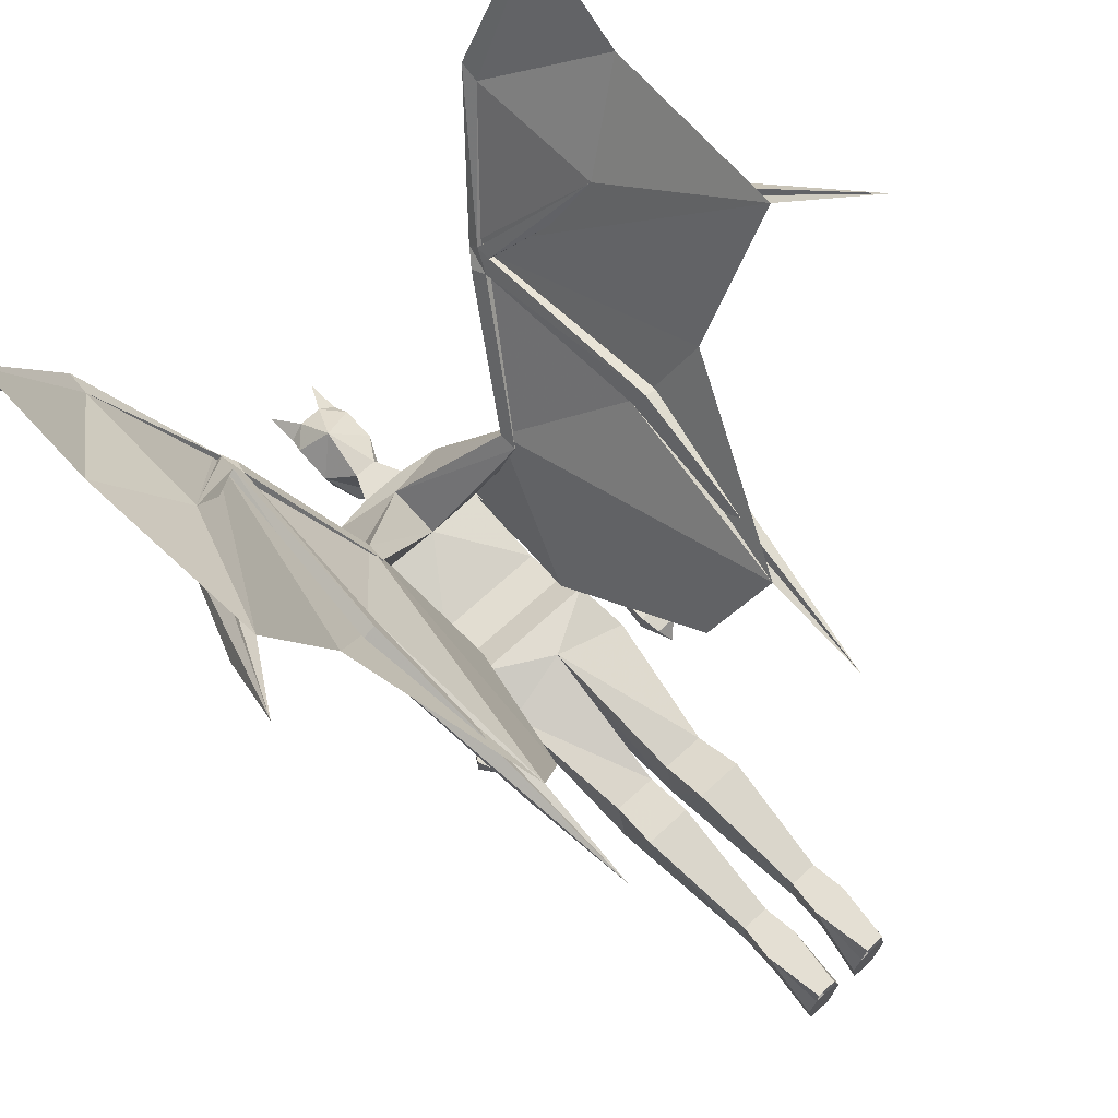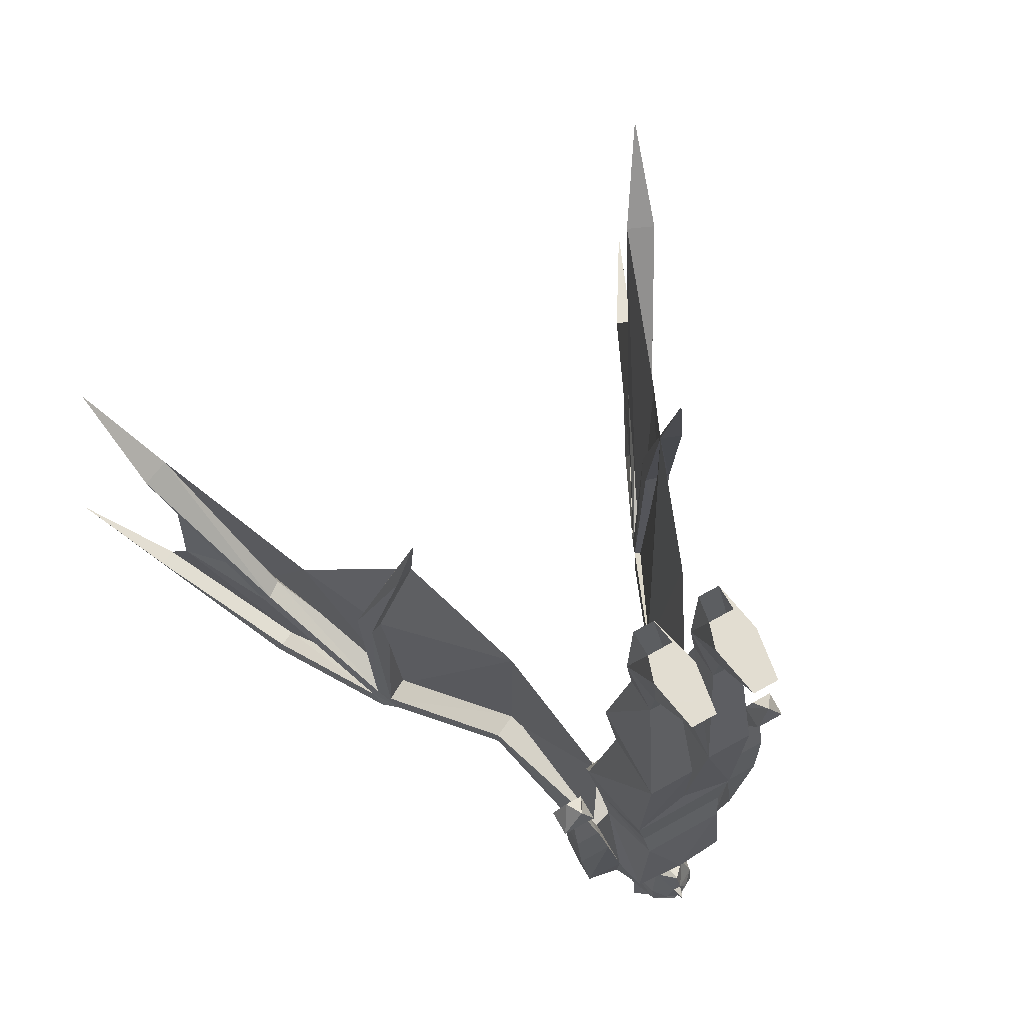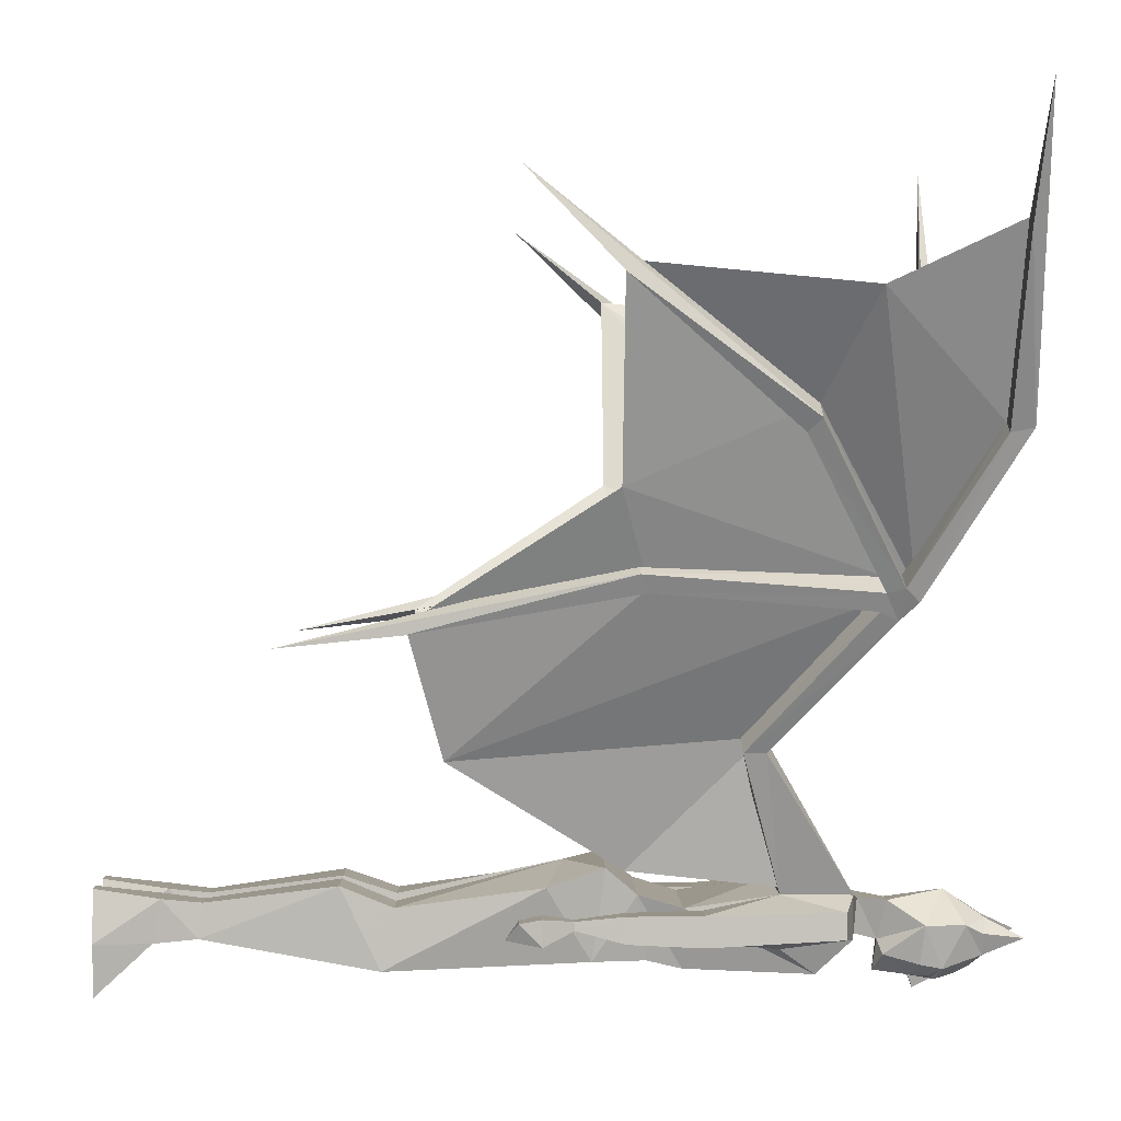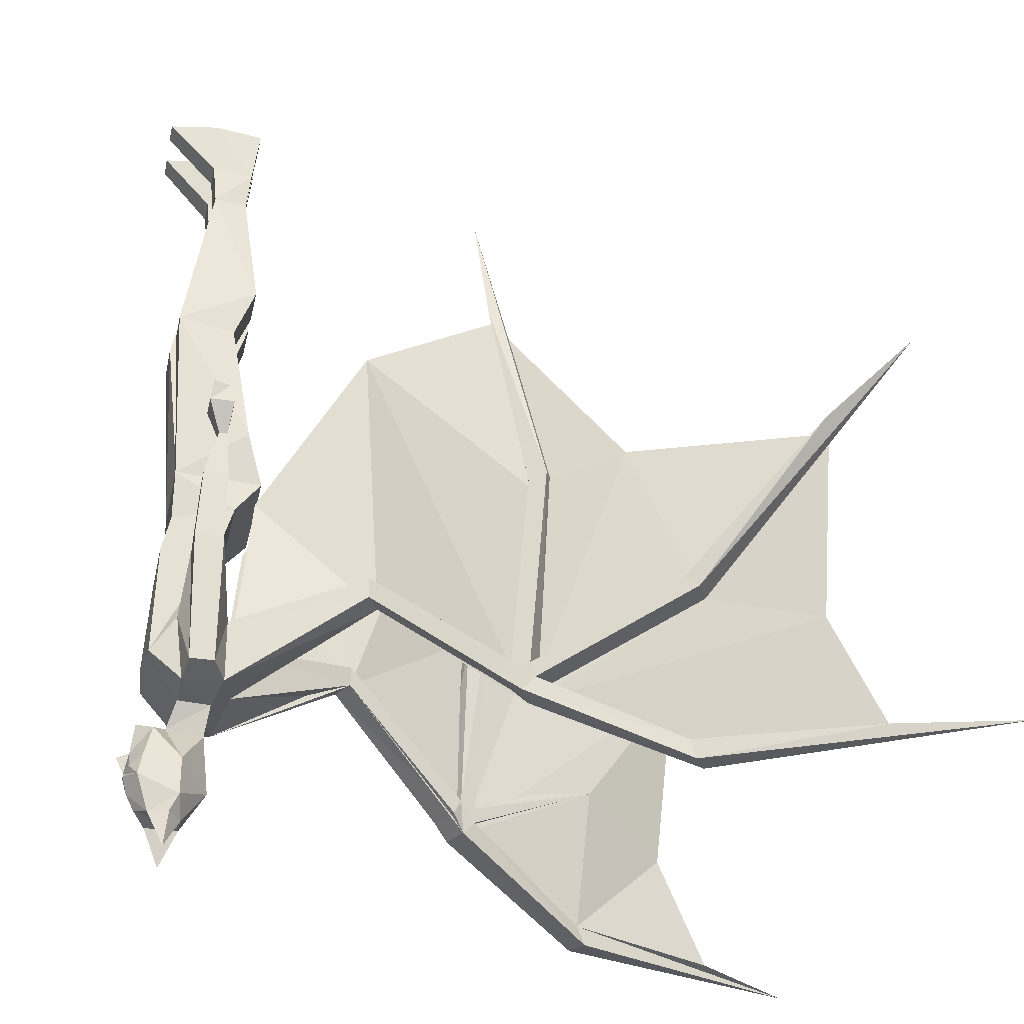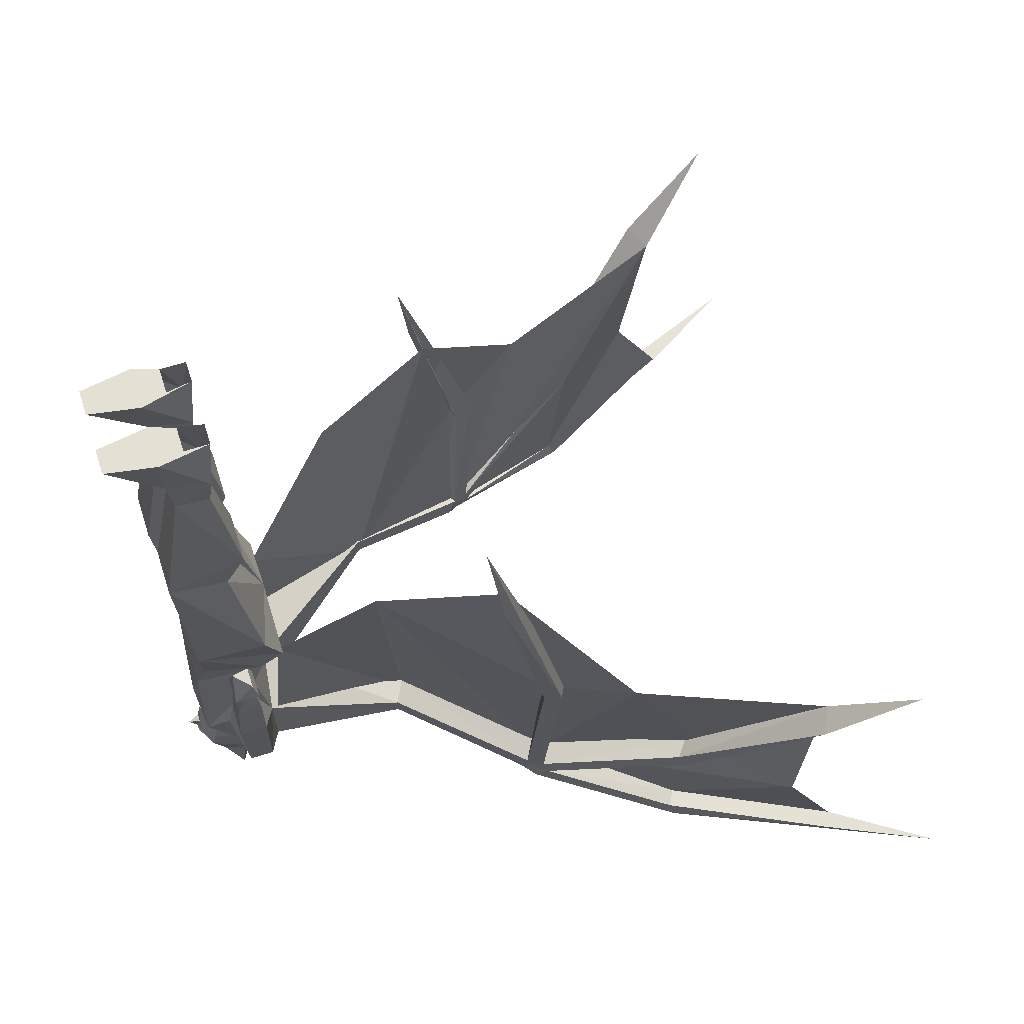
<metadata>
{"format":"obj","ext":"obj","renderer":"f3d","projection":"perspective","resolution":1024,"background":"white","views":[{"elev":69.1,"azim":137.4,"up":"+Z"},{"elev":68.4,"azim":150.6,"up":"+Y"},{"elev":1.6,"azim":-91.2,"up":"+Z"},{"elev":-30.1,"azim":-102.0,"up":"+Y"},{"elev":65.2,"azim":-107.6,"up":"+Y"}]}
</metadata>
<code>
v -0.3281 -2.273 0.5859
v -0.3047 -2.711 0.5859
v -0.1641 -2.477 0.3281
v -0.2734 -1.875 0.5234
v -0.1875 -1.938 0.2891
v -0.4141 -2.227 0.75
v -0.5547 -2.227 1.102
v -0.4453 -2.539 0.8828
v -0.5781 -2.625 1.062
v -0.4453 -2.836 0.8516
v -0.5938 -2.844 1.164
v -0.7188 -2.859 1.367
v -0.4453 -2.875 0.8672
v -0.3047 -2.688 0.6094
v -0.3672 -2.688 0.5859
v -0.4766 -2.836 0.8359
v -0.625 -2.844 1.148
v -0.4844 -2.875 0.8438
v -0.2891 -2.648 0.5781
v -0.3047 -2.656 0.6094
v -0.4922 -2.539 0.8594
v -0.4766 -2.516 0.8359
v -0.3594 -2.656 0.5781
v -0.3359 -2.68 0.5312
v -0.3594 -2.711 0.5625
v -0.1016 -2.242 0.09375
v -0.125 -2.633 0.05469
v -0.2109 -2.477 0.3047
v -0.1172 -2.508 0.05469
v -0.1719 -2.617 0.03125
v -0.1172 -2.633 -0.02344
v -0.04688 -2.648 0.03906
v 0 -2.609 0.07812
v -0.1641 -2.438 0.3281
v -0.2812 -2.68 0.5625
v -0.2109 -2.438 0.3047
v 0 -2.5 0.07031
v -0.1172 -2.344 0.03125
v -0.1172 -2.508 -0.03906
v -0.1406 -2.375 0.03125
v -0.2031 -2.375 0.03125
v -0.2031 -2.375 -0.02344
v -0.1719 -2.617 -0.01562
v -0.09375 -2.57 -0.08594
v -0.03906 -2.641 -0.02344
v -0.007812 -2.688 -0.03906
v -0.02344 -2.703 0.03125
v 0.02344 -2.703 0.03125
v 0.04688 -2.648 0.03906
v 0.125 -2.633 0.05469
v 0.2109 -2.477 0.3047
v 0.1641 -2.477 0.3281
v -0.3438 -2.648 0.5469
v -0.3047 -2.273 0.5938
v -0.3203 -2.258 0.6328
v -0.3672 -2.258 0.6094
v -0.4453 -2.516 0.8594
v -0.6484 -2.062 1.242
v -0.6094 -2.227 1.078
v 0.3047 -2.711 0.5859
v 0.3281 -2.273 0.5859
v 0.2734 -1.875 0.5234
v 0.1875 -1.938 0.2891
v 0.1016 -2.242 0.09375
v 0.4141 -2.227 0.75
v 0.4453 -2.539 0.8828
v 0.5547 -2.227 1.102
v 0.5781 -2.625 1.062
v 0.4453 -2.836 0.8516
v 0.5938 -2.844 1.164
v -0.3516 -2.273 0.5781
v -0.3125 -1.875 0.5078
v -0.2812 -1.656 0.4844
v 0.3438 -2.648 0.5469
v 0.3516 -2.273 0.5781
v 0.3594 -2.656 0.5781
v 0.3359 -2.68 0.5312
v 0.2109 -2.438 0.3047
v 0.1641 -2.438 0.3281
v 0.2891 -2.648 0.5781
v 0.3047 -2.273 0.5938
v 0.3125 -1.875 0.5078
v 0.3672 -2.258 0.6094
v 0.3047 -2.656 0.6094
v 0.4453 -2.516 0.8594
v 0.4766 -2.516 0.8359
v 0.3672 -2.688 0.5859
v 0.3594 -2.711 0.5625
v 0.2812 -2.68 0.5625
v 0.1172 -2.508 0.05469
v 0.3047 -2.688 0.6094
v 0.3203 -2.258 0.6328
v 0.2812 -1.656 0.4844
v 0.4922 -2.539 0.8594
v 0.6484 -2.062 1.242
v 0.6094 -2.227 1.078
v 0.4844 -2.875 0.8438
v 0.4453 -2.875 0.8672
v 0.4766 -2.836 0.8359
v 0.625 -2.844 1.148
v 0.7188 -2.859 1.367
v 0.007812 -2.688 -0.03906
v 0.03906 -2.641 -0.02344
v 0.1094 -2.633 -0.02344
v 0.1719 -2.617 0.03125
v 0.2031 -2.375 0.03125
v 0.1406 -2.375 0.03125
v 0.1172 -2.508 -0.03906
v 0.1094 -2.344 0.03125
v 0.1172 -2.266 0.05469
v -0.1172 -2.266 0.05469
v -0.07812 -2.344 -0.07812
v 0 -2.68 -0.09375
v -0.03125 -2.695 -0.0625
v -0.0625 -2.766 -0.007812
v 0.007812 -2.805 0.04688
v 0.0625 -2.758 -0.01562
v 0.03125 -2.695 -0.0625
v 0.007812 -2.742 -0.1016
v -0.007812 -2.742 -0.1016
v -0.04688 -2.758 -0.07812
v -0.04688 -2.797 -0.08594
v -0.0625 -2.836 -0.007812
v -0.02344 -2.875 0
v 0.02344 -2.875 0
v 0.0625 -2.836 -0.007812
v 0.04688 -2.797 -0.08594
v 0.04688 -2.758 -0.07812
v 0.02344 -2.773 -0.1016
v 0 -2.781 -0.1094
v 0 -2.75 -0.125
v -0.02344 -2.773 -0.1016
v -0.007812 -2.789 -0.1094
v -0.03906 -2.867 -0.0625
v -0.05469 -2.867 -0.02344
v -0.05469 -2.938 -0.03125
v 0 -2.852 -0.08594
v 0.03906 -2.867 -0.0625
v 0.05469 -2.938 -0.03125
v 0.05469 -2.867 -0.02344
v 0.007812 -2.789 -0.1094
v 0 -2.82 -0.1016
v 0.07812 -2.344 -0.07812
v 0.08594 -2.281 -0.0625
v 0.1016 -2.188 -0.0625
v 0.125 -2.211 0.1016
v -0.125 -2.211 0.1016
v -0.1016 -2.188 -0.0625
v -0.08594 -2.281 -0.0625
v 0 -2.562 -0.09375
v 0.09375 -2.57 -0.08594
v 0.1719 -2.617 -0.01562
v 0.2031 -2.375 -0.02344
v 0.2109 -2.242 -0.01562
v 0.2109 -2.242 0.03125
v 0.1641 -2.242 0.03125
v 0.1641 -2.242 -0.01562
v 0.1406 -2.375 -0.02344
v 0.1875 -2.156 0.007812
v 0.2109 -2.156 0.007812
v 0.2109 -2.156 0.02344
v 0.1875 -2.156 0.02344
v 0.1797 -2.102 -0.01562
v 0.2422 -2.102 -0.01562
v 0.2422 -2.102 0.03125
v 0.1797 -2.102 0.03125
v 0.2031 -2.047 -0.007812
v 0.2188 -2.055 0.02344
v 0.1875 -2.055 0.02344
v 0 -2.141 -0.05469
v 0.02344 -1.828 -0.08594
v 0.1094 -1.828 -0.08594
v 0.1406 -2.109 0.07031
v 0 -2.141 0.1016
v -0.1406 -2.109 0.07031
v -0.1016 -1.828 -0.07812
v -0.01562 -1.828 -0.07812
v 0.02344 -1.852 0.03906
v 0.02344 -1.758 0.07031
v 0.03906 -1.523 0.03906
v 0.03906 -1.516 -0.02344
v 0.09375 -1.516 -0.02344
v 0.1172 -1.758 0.07031
v 0.1094 -1.852 0.03906
v -0.1641 -2.242 0.03125
v -0.2109 -2.242 0.03125
v -0.1406 -2.375 -0.02344
v -0.1641 -2.242 -0.01562
v -0.1875 -2.156 0.02344
v -0.2109 -2.156 0.02344
v -0.2109 -2.242 -0.01562
v -0.2109 -2.156 0.007812
v -0.1875 -2.156 0.007812
v -0.1875 -2.102 -0.01562
v -0.1875 -2.102 0.03125
v -0.2422 -2.102 0.03125
v -0.2422 -2.102 -0.01562
v -0.2109 -2.039 -0.007812
v -0.1953 -2.062 0.02344
v -0.2344 -2.062 0.02344
v -0.1016 -1.852 0.03125
v -0.1094 -1.758 0.07031
v -0.08594 -1.516 -0.02344
v -0.03125 -1.516 -0.02344
v -0.03125 -1.523 0.03906
v -0.01562 -1.758 0.07031
v -0.01562 -1.852 0.03125
v 0.09375 -1.523 0.03906
v 0.1016 -1.453 0.04688
v 0.03125 -1.453 0.04688
v 0.03906 -1.438 -0.03125
v 0.09375 -1.438 -0.03125
v 0.1016 -1.336 -0.03125
v 0.08594 -1.336 0.01562
v 0.08594 -1.336 0.0625
v 0.04688 -1.336 0.0625
v 0.02344 -1.336 -0.03125
v 0.03906 -1.336 -0.125
v 0.08594 -1.336 -0.125
v 0.03906 -1.336 0.01562
v -0.08594 -1.523 0.03906
v -0.09375 -1.453 0.04688
v -0.08594 -1.438 -0.03125
v -0.03125 -1.438 -0.03125
v -0.02344 -1.453 0.04688
v -0.09375 -1.336 -0.03125
v -0.07812 -1.336 -0.125
v -0.03125 -1.336 -0.125
v -0.01562 -1.336 -0.03125
v -0.03125 -1.336 0.01562
v -0.03906 -1.336 0.0625
v -0.07812 -1.336 0.0625
v -0.07812 -1.336 0.01562
f 1 2 3
f 1 3 4
f 1 4 5
f 1 5 2
f 1 2 6
f 1 6 4
f 1 4 6
f 1 6 2
f 2 6 7
f 2 7 8
f 2 8 6
f 6 8 7
f 7 8 9
f 7 9 8
f 8 9 10
f 8 10 2
f 8 2 9
f 9 2 10
f 9 10 11
f 9 11 10
f 3 26 5
f 3 5 26
f 3 26 27
f 3 27 26
f 5 4 3
f 5 3 2
f 52 60 61
f 52 61 62
f 52 62 63
f 52 63 64
f 52 64 63
f 52 63 60
f 60 63 61
f 60 61 65
f 60 65 66
f 60 66 67
f 60 67 65
f 60 65 61
f 61 65 62
f 61 62 65
f 62 61 63
f 65 67 66
f 66 67 68
f 66 68 67
f 68 66 69
f 68 69 70
f 68 70 69
f 68 69 60
f 68 60 66
f 66 60 69
f 64 52 50
f 64 50 52
f 10 11 12
f 10 12 13
f 10 13 14
f 10 14 15
f 10 15 16
f 10 16 11
f 11 16 17
f 11 17 12
f 12 17 18
f 12 18 13
f 13 18 2
f 13 2 14
f 14 2 19
f 14 19 20
f 14 20 8
f 14 8 21
f 14 21 15
f 15 21 22
f 15 22 23
f 15 23 24
f 15 24 25
f 15 25 16
f 16 25 18
f 16 18 17
f 27 3 28
f 27 28 29
f 27 33 3
f 3 33 34
f 3 34 19
f 3 19 35
f 3 35 28
f 28 35 24
f 28 24 36
f 28 36 29
f 29 36 37
f 33 50 51
f 33 51 52
f 33 52 37
f 33 37 34
f 34 37 36
f 34 36 53
f 34 53 19
f 19 53 54
f 19 54 55
f 19 55 20
f 20 55 56
f 20 56 23
f 20 23 57
f 20 57 8
f 8 57 58
f 8 58 21
f 21 58 59
f 21 59 22
f 22 59 7
f 22 7 57
f 22 57 23
f 23 71 53
f 23 53 24
f 24 53 36
f 23 56 71
f 71 56 72
f 71 72 4
f 71 4 54
f 71 54 53
f 56 73 72
f 72 73 4
f 4 73 54
f 54 73 55
f 55 73 56
f 57 7 58
f 58 7 59
f 18 25 2
f 2 25 24
f 2 24 35
f 2 35 19
f 74 75 76
f 74 76 77
f 74 77 78
f 74 78 79
f 74 79 80
f 74 80 81
f 74 81 75
f 75 81 62
f 75 62 82
f 75 82 83
f 75 83 76
f 76 83 84
f 76 84 85
f 76 85 86
f 76 86 87
f 76 87 77
f 77 87 88
f 77 88 89
f 77 89 51
f 77 51 78
f 78 51 50
f 78 50 90
f 78 90 79
f 79 90 37
f 79 37 52
f 79 52 80
f 80 52 89
f 80 89 60
f 80 60 91
f 80 91 84
f 80 84 92
f 80 92 81
f 81 92 93
f 81 93 62
f 62 93 82
f 82 93 83
f 83 93 92
f 83 92 84
f 91 87 94
f 91 94 66
f 91 66 84
f 84 66 85
f 85 66 95
f 85 95 67
f 85 67 86
f 86 67 96
f 86 96 94
f 86 94 87
f 96 95 94
f 94 95 66
f 96 67 95
f 60 88 97
f 60 97 98
f 60 98 91
f 91 98 69
f 91 69 87
f 87 69 99
f 87 99 88
f 88 99 97
f 97 99 100
f 97 100 101
f 97 101 98
f 98 101 69
f 69 101 70
f 69 70 99
f 99 70 100
f 100 70 101
f 89 52 51
f 88 60 89
f 124 135 136
f 124 136 134
f 125 138 139
f 125 139 140
f 134 136 135
f 140 139 138
f 27 29 30
f 27 30 31
f 27 31 32
f 27 32 33
f 29 38 39
f 30 43 31
f 31 43 39
f 31 39 44
f 31 44 45
f 31 45 32
f 33 49 50
f 49 103 104
f 49 104 50
f 50 104 105
f 50 105 90
f 90 108 109
f 38 109 110
f 38 110 111
f 38 111 112
f 38 44 39
f 46 102 113
f 46 113 114
f 46 114 115
f 46 115 47
f 48 117 102
f 102 117 118
f 102 118 113
f 113 118 119
f 113 119 120
f 113 120 114
f 114 120 121
f 114 121 115
f 115 121 122
f 117 127 128
f 117 128 118
f 118 128 119
f 119 128 129
f 119 129 130
f 119 130 131
f 119 131 120
f 120 131 130
f 120 130 132
f 120 132 121
f 121 132 122
f 127 129 128
f 141 142 130
f 130 142 133
f 110 109 143
f 110 143 144
f 111 149 112
f 112 149 143
f 103 151 104
f 104 151 108
f 104 108 152
f 104 152 105
f 106 153 154
f 106 154 155
f 106 155 156
f 106 156 107
f 107 156 157
f 107 157 158
f 153 158 154
f 154 158 157
f 159 162 163
f 159 163 160
f 160 163 164
f 160 164 165
f 160 165 161
f 161 165 162
f 162 165 166
f 162 166 163
f 163 166 167
f 163 167 164
f 164 167 168
f 164 168 165
f 165 168 166
f 166 168 169
f 166 169 167
f 167 169 168
f 143 149 144
f 108 151 109
f 185 186 41
f 185 41 40
f 185 40 187
f 185 187 188
f 186 191 41
f 41 191 42
f 42 191 187
f 191 188 187
f 189 193 194
f 189 194 195
f 189 195 196
f 189 196 190
f 190 196 192
f 194 192 197
f 194 197 198
f 194 198 195
f 195 198 199
f 195 199 200
f 195 200 196
f 196 200 197
f 196 197 192
f 194 193 192
f 199 198 200
f 200 198 197
f 29 37 38
f 32 45 46
f 32 46 47
f 32 47 48
f 32 48 49
f 32 49 33
f 49 48 102
f 49 102 103
f 90 109 37
f 37 109 38
f 38 112 44
f 45 103 102
f 45 102 46
f 47 115 116
f 47 116 48
f 48 116 117
f 115 122 123
f 115 123 116
f 116 123 124
f 116 124 125
f 116 125 126
f 116 126 117
f 117 126 127
f 122 133 134
f 122 134 123
f 123 134 135
f 123 135 124
f 124 134 137
f 124 137 125
f 125 137 138
f 126 140 138
f 126 138 127
f 127 138 141
f 127 141 130
f 141 138 142
f 133 142 134
f 134 142 137
f 137 142 138
f 112 150 44
f 44 150 45
f 45 150 103
f 103 150 151
f 109 151 143
f 143 151 150
f 29 39 40
f 29 40 41
f 29 41 30
f 30 41 42
f 30 42 43
f 90 105 106
f 90 106 107
f 90 107 108
f 125 140 126
f 110 144 145
f 110 145 146
f 110 146 111
f 111 146 147
f 111 147 148
f 111 148 149
f 112 143 150
f 105 152 153
f 105 153 106
f 107 158 108
f 108 158 152
f 152 158 153
f 154 157 159
f 154 159 160
f 154 160 155
f 155 160 161
f 155 161 156
f 156 161 162
f 156 162 157
f 157 162 159
f 144 149 148
f 144 148 145
f 145 148 170
f 145 173 146
f 146 173 174
f 146 174 147
f 147 174 175
f 147 175 148
f 171 179 180
f 171 180 181
f 171 181 182
f 171 182 172
f 172 182 183
f 185 188 189
f 185 189 186
f 186 189 190
f 186 190 191
f 42 187 43
f 43 187 39
f 39 187 40
f 188 191 192
f 188 192 193
f 188 193 189
f 190 192 191
f 176 202 203
f 176 203 177
f 177 203 204
f 177 204 205
f 177 205 206
f 183 208 180
f 183 180 179
f 182 208 183
f 208 182 209
f 208 209 180
f 180 209 210
f 180 210 181
f 181 210 211
f 181 211 212
f 181 212 182
f 182 212 209
f 209 212 213
f 209 213 214
f 209 214 215
f 209 215 210
f 210 215 216
f 210 216 217
f 210 217 211
f 211 217 218
f 211 218 219
f 211 219 212
f 212 219 213
f 213 219 217
f 213 217 220
f 213 220 214
f 217 219 218
f 216 220 217
f 205 221 202
f 205 202 206
f 202 221 203
f 203 221 222
f 203 222 223
f 203 223 204
f 204 223 224
f 204 224 225
f 204 225 205
f 205 225 222
f 205 222 221
f 222 226 223
f 223 226 227
f 223 227 224
f 224 227 228
f 224 228 229
f 224 229 225
f 225 229 230
f 225 230 231
f 225 231 222
f 222 231 232
f 222 232 226
f 226 232 233
f 226 233 229
f 226 229 227
f 227 229 228
f 229 233 230
f 122 132 130
f 122 130 133
f 127 130 129
f 145 170 171
f 145 171 172
f 145 172 173
f 148 175 176
f 148 176 177
f 148 177 170
f 170 177 174
f 170 174 178
f 170 178 171
f 171 178 179
f 172 183 184
f 172 184 173
f 173 184 178
f 173 178 174
f 175 201 176
f 176 201 202
f 177 206 207
f 177 207 174
f 174 207 201
f 174 201 175
f 207 206 202
f 207 202 201
f 184 183 179
f 184 179 178

</code>
